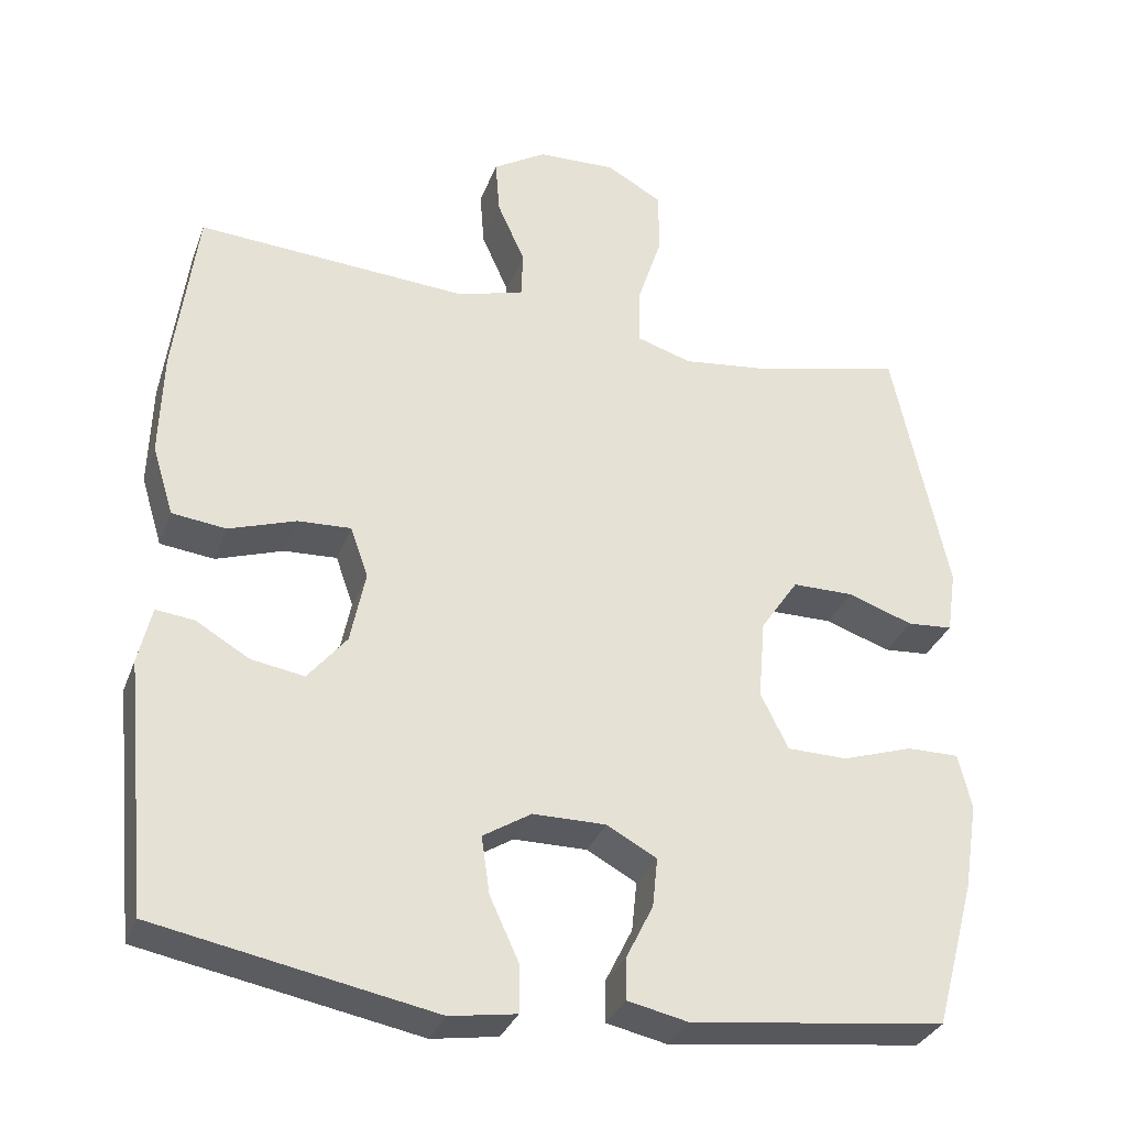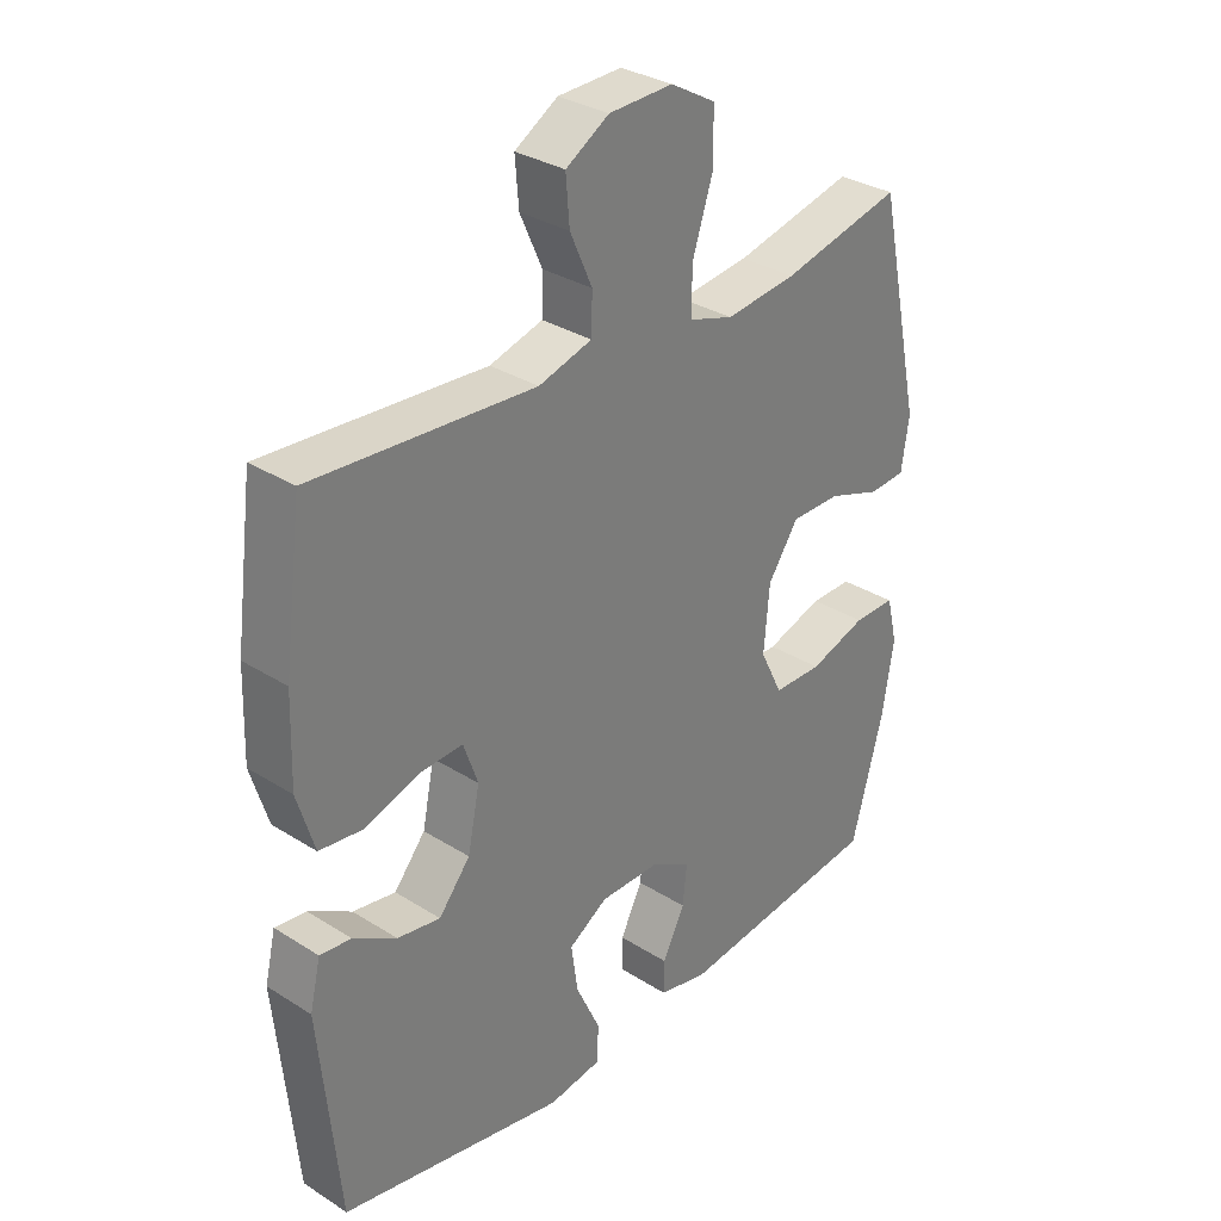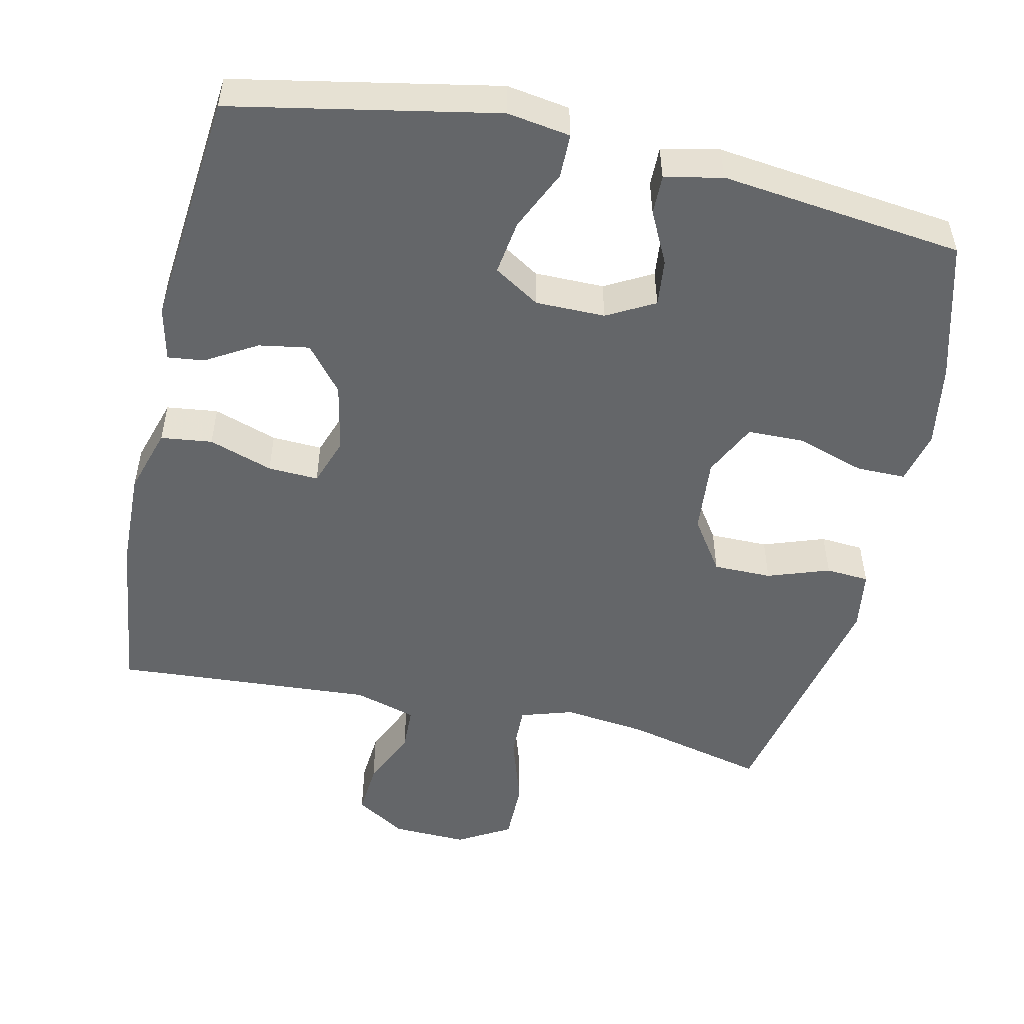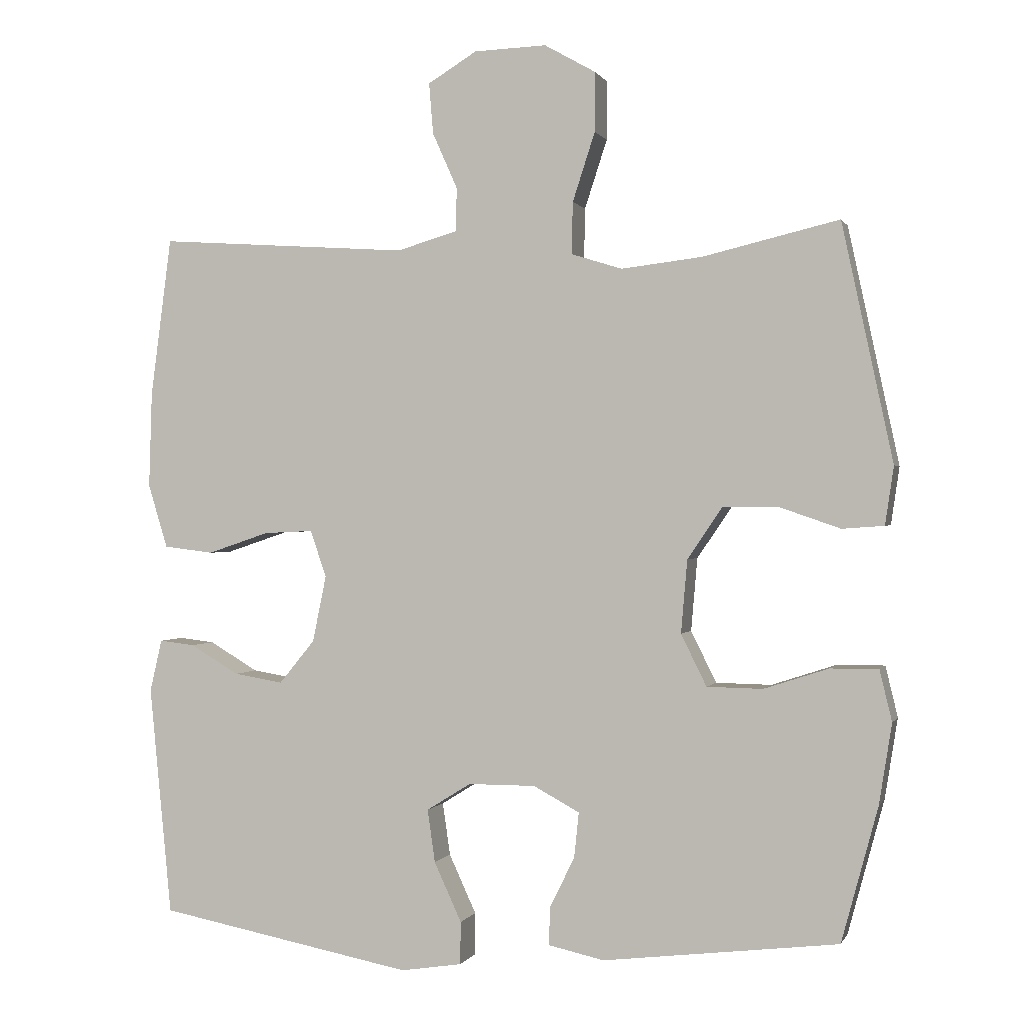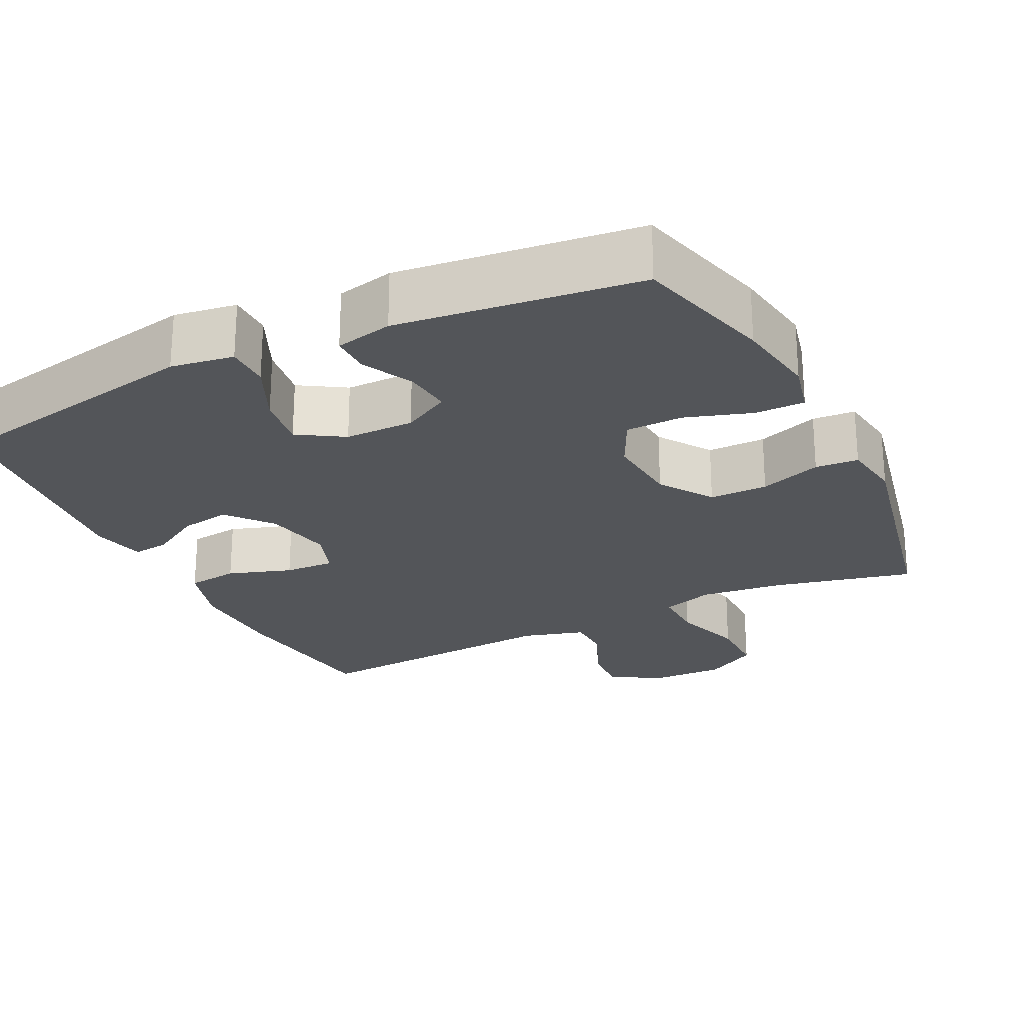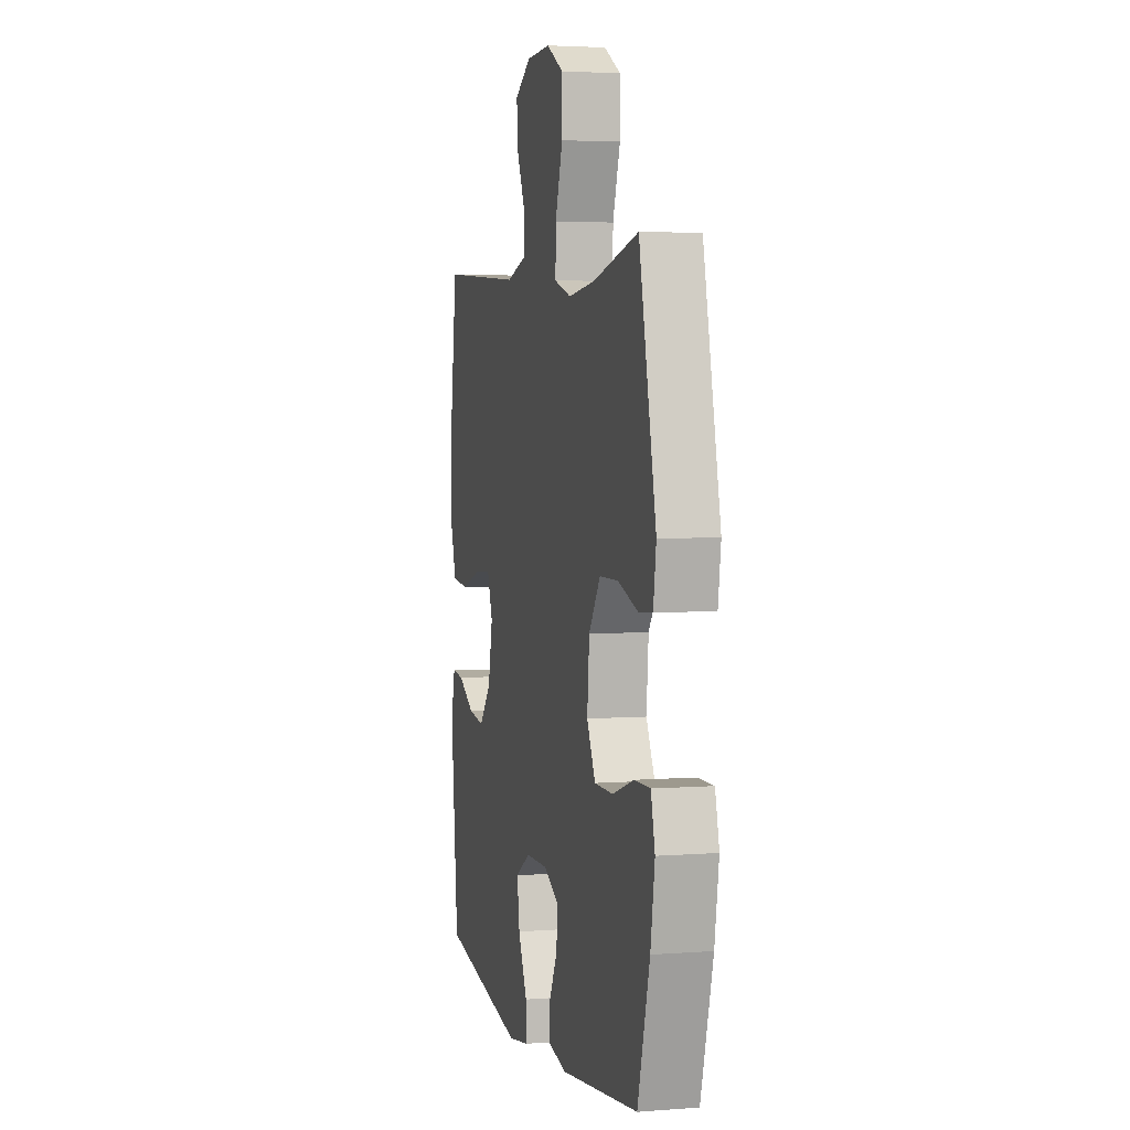
<metadata>
{"format":"obj","ext":"obj","renderer":"f3d","projection":"perspective","resolution":1024,"background":"white","views":[{"elev":-31.9,"azim":161.5,"up":"+Z"},{"elev":31.8,"azim":131.7,"up":"+Z"},{"elev":-51.7,"azim":167.5,"up":"+Y"},{"elev":0.2,"azim":-164.6,"up":"+Z"},{"elev":-24.4,"azim":-153.7,"up":"+Y"},{"elev":3.7,"azim":-104.3,"up":"+Z"}]}
</metadata>
<code>
o path6394
v 0.5379 0.0375 -0.199
v 0.5205 0.0375 -0.1239
v 0.4699 0.0375 -0.1299
v 0.3997 0.0375 -0.1713
v 0.3299 0.0375 -0.1829
v 0.2787 0.0375 -0.1206
v 0.2591 0.0375 -0.02522
v 0.2825 0.0375 0.04131
v 0.3523 0.0375 0.038
v 0.4408 0.0375 0.008384
v 0.5122 0.0375 0.01708
v 0.54 0.0375 0.1085
v 0.5358 0.0375 0.2458
v 0.5059 0.0375 0.4741
v 0.1462 0.0375 0.4498
v 0.05982 0.0375 0.475
v 0.05801 0.0375 0.5372
v 0.09391 0.0375 0.6177
v 0.09978 0.0375 0.6905
v 0.02986 0.0375 0.7332
v -0.07373 0.0375 0.7366
v -0.1469 0.0375 0.695
v -0.1467 0.0375 0.6098
v -0.1146 0.0375 0.5113
v -0.113 0.0375 0.4371
v -0.1857 0.0375 0.4142
v -0.3011 0.0375 0.4279
v -0.496 0.0375 0.4741
v -0.5688 0.0375 0.134
v -0.5566 0.0375 0.05103
v -0.4967 0.0375 0.04666
v -0.411 0.0375 0.07643
v -0.3301 0.0375 0.07624
v -0.2805 0.0375 0.003087
v -0.2715 0.0375 -0.1017
v -0.308 0.0375 -0.1756
v -0.3878 0.0375 -0.1769
v -0.4806 0.0375 -0.1466
v -0.5491 0.0375 -0.1464
v -0.5666 0.0375 -0.2193
v -0.5483 0.0375 -0.3341
v -0.496 0.0375 -0.5276
v -0.1596 0.0375 -0.5677
v -0.08005 0.0375 -0.5503
v -0.08066 0.0375 -0.4962
v -0.1167 0.0375 -0.4238
v -0.1234 0.0375 -0.3588
v -0.05761 0.0375 -0.323
v 0.03869 0.0375 -0.3233
v 0.1021 0.0375 -0.3628
v 0.09128 0.0375 -0.4385
v 0.0522 0.0375 -0.5234
v 0.05289 0.0375 -0.5843
v 0.1402 0.0375 -0.598
v 0.5059 0.0375 -0.5276
v 0.5379 -0.0375 -0.199
v 0.5205 -0.0375 -0.1239
v 0.4699 -0.0375 -0.1299
v 0.3997 -0.0375 -0.1713
v 0.3299 -0.0375 -0.1829
v 0.2787 -0.0375 -0.1206
v 0.2591 -0.0375 -0.02522
v 0.2825 -0.0375 0.04131
v 0.3523 -0.0375 0.038
v 0.4408 -0.0375 0.008384
v 0.5122 -0.0375 0.01708
v 0.54 -0.0375 0.1085
v 0.5358 -0.0375 0.2458
v 0.5059 -0.0375 0.4741
v 0.1462 -0.0375 0.4498
v 0.05982 -0.0375 0.475
v 0.05801 -0.0375 0.5372
v 0.09391 -0.0375 0.6177
v 0.09978 -0.0375 0.6905
v 0.02986 -0.0375 0.7332
v -0.07373 -0.0375 0.7366
v -0.1469 -0.0375 0.695
v -0.1467 -0.0375 0.6098
v -0.1146 -0.0375 0.5113
v -0.113 -0.0375 0.4371
v -0.1857 -0.0375 0.4142
v -0.3011 -0.0375 0.4279
v -0.496 -0.0375 0.4741
v -0.5688 -0.0375 0.134
v -0.5566 -0.0375 0.05103
v -0.4967 -0.0375 0.04666
v -0.411 -0.0375 0.07643
v -0.3301 -0.0375 0.07624
v -0.2805 -0.0375 0.003087
v -0.2715 -0.0375 -0.1017
v -0.308 -0.0375 -0.1756
v -0.3878 -0.0375 -0.1769
v -0.4806 -0.0375 -0.1466
v -0.5491 -0.0375 -0.1464
v -0.5666 -0.0375 -0.2193
v -0.5483 -0.0375 -0.3341
v -0.496 -0.0375 -0.5276
v -0.1596 -0.0375 -0.5677
v -0.08005 -0.0375 -0.5503
v -0.08066 -0.0375 -0.4962
v -0.1167 -0.0375 -0.4238
v -0.1234 -0.0375 -0.3588
v -0.05761 -0.0375 -0.323
v 0.03869 -0.0375 -0.3233
v 0.1021 -0.0375 -0.3628
v 0.09128 -0.0375 -0.4385
v 0.0522 -0.0375 -0.5234
v 0.05289 -0.0375 -0.5843
v 0.1402 -0.0375 -0.598
v 0.5059 -0.0375 -0.5276
v 0.05289 0.0375 -0.5843
v 0.05289 0.0375 -0.5843
v 0.1402 0.0375 -0.598
v 0.0522 0.0375 -0.5234
v -0.1596 0.0375 -0.5677
v -0.08005 0.0375 -0.5503
v -0.08005 0.0375 -0.5503
v -0.08066 0.0375 -0.4962
v -0.496 0.0375 -0.5276
v -0.496 0.0375 -0.5276
v 0.5059 0.0375 -0.5276
v 0.5059 0.0375 -0.5276
v 0.09128 0.0375 -0.4385
v -0.1167 0.0375 -0.4238
v -0.5483 0.0375 -0.3341
v 0.1021 0.0375 -0.3628
v 0.1021 0.0375 -0.3628
v -0.1234 0.0375 -0.3588
v -0.1234 0.0375 -0.3588
v 0.03869 0.0375 -0.3233
v -0.05761 0.0375 -0.323
v -0.5666 0.0375 -0.2193
v 0.5379 0.0375 -0.199
v -0.5491 0.0375 -0.1464
v -0.5491 0.0375 -0.1464
v 0.3997 0.0375 -0.1713
v 0.3299 0.0375 -0.1829
v 0.5205 0.0375 -0.1239
v 0.5205 0.0375 -0.1239
v -0.308 0.0375 -0.1756
v -0.308 0.0375 -0.1756
v -0.3878 0.0375 -0.1769
v 0.2787 0.0375 -0.1206
v -0.4806 0.0375 -0.1466
v -0.2715 0.0375 -0.1017
v 0.4699 0.0375 -0.1299
v 0.2591 0.0375 -0.02522
v -0.2805 0.0375 0.003087
v 0.2825 0.0375 0.04131
v 0.2825 0.0375 0.04131
v -0.3301 0.0375 0.07624
v 0.3523 0.0375 0.038
v 0.4408 0.0375 0.008384
v 0.5122 0.0375 0.01708
v 0.5122 0.0375 0.01708
v 0.54 0.0375 0.1085
v -0.5566 0.0375 0.05103
v -0.5566 0.0375 0.05103
v -0.4967 0.0375 0.04666
v -0.411 0.0375 0.07643
v -0.5688 0.0375 0.134
v 0.5358 0.0375 0.2458
v -0.496 0.0375 0.4741
v -0.496 0.0375 0.4741
v -0.1857 0.0375 0.4142
v -0.3011 0.0375 0.4279
v -0.113 0.0375 0.4371
v -0.113 0.0375 0.4371
v -0.1146 0.0375 0.5113
v 0.5059 0.0375 0.4741
v 0.5059 0.0375 0.4741
v 0.1462 0.0375 0.4498
v 0.05982 0.0375 0.475
v 0.05982 0.0375 0.475
v 0.05801 0.0375 0.5372
v -0.1467 0.0375 0.6098
v 0.09391 0.0375 0.6177
v -0.1469 0.0375 0.695
v -0.1469 0.0375 0.695
v 0.09978 0.0375 0.6905
v 0.09978 0.0375 0.6905
v 0.02986 0.0375 0.7332
v -0.07373 0.0375 0.7366
v 0.05289 -0.0375 -0.5843
v 0.05289 -0.0375 -0.5843
v 0.1402 -0.0375 -0.598
v 0.0522 -0.0375 -0.5234
v -0.1596 -0.0375 -0.5677
v -0.08005 -0.0375 -0.5503
v -0.08005 -0.0375 -0.5503
v -0.08066 -0.0375 -0.4962
v -0.496 -0.0375 -0.5276
v -0.496 -0.0375 -0.5276
v 0.5059 -0.0375 -0.5276
v 0.5059 -0.0375 -0.5276
v 0.09128 -0.0375 -0.4385
v -0.1167 -0.0375 -0.4238
v -0.5483 -0.0375 -0.3341
v 0.1021 -0.0375 -0.3628
v 0.1021 -0.0375 -0.3628
v -0.1234 -0.0375 -0.3588
v -0.1234 -0.0375 -0.3588
v 0.03869 -0.0375 -0.3233
v -0.05761 -0.0375 -0.323
v -0.5666 -0.0375 -0.2193
v 0.5379 -0.0375 -0.199
v -0.5491 -0.0375 -0.1464
v -0.5491 -0.0375 -0.1464
v 0.3997 -0.0375 -0.1713
v 0.3299 -0.0375 -0.1829
v 0.5205 -0.0375 -0.1239
v 0.5205 -0.0375 -0.1239
v -0.308 -0.0375 -0.1756
v -0.308 -0.0375 -0.1756
v -0.3878 -0.0375 -0.1769
v 0.2787 -0.0375 -0.1206
v -0.4806 -0.0375 -0.1466
v -0.2715 -0.0375 -0.1017
v 0.4699 -0.0375 -0.1299
v 0.2591 -0.0375 -0.02522
v -0.2805 -0.0375 0.003087
v 0.2825 -0.0375 0.04131
v 0.2825 -0.0375 0.04131
v -0.3301 -0.0375 0.07624
v 0.3523 -0.0375 0.038
v 0.4408 -0.0375 0.008384
v 0.5122 -0.0375 0.01708
v 0.5122 -0.0375 0.01708
v 0.54 -0.0375 0.1085
v -0.5566 -0.0375 0.05103
v -0.5566 -0.0375 0.05103
v -0.4967 -0.0375 0.04666
v -0.411 -0.0375 0.07643
v -0.5688 -0.0375 0.134
v 0.5358 -0.0375 0.2458
v -0.496 -0.0375 0.4741
v -0.496 -0.0375 0.4741
v -0.1857 -0.0375 0.4142
v -0.3011 -0.0375 0.4279
v -0.113 -0.0375 0.4371
v -0.113 -0.0375 0.4371
v -0.1146 -0.0375 0.5113
v 0.5059 -0.0375 0.4741
v 0.5059 -0.0375 0.4741
v 0.1462 -0.0375 0.4498
v 0.05982 -0.0375 0.475
v 0.05982 -0.0375 0.475
v 0.05801 -0.0375 0.5372
v -0.1467 -0.0375 0.6098
v 0.09391 -0.0375 0.6177
v -0.1469 -0.0375 0.695
v -0.1469 -0.0375 0.695
v 0.09978 -0.0375 0.6905
v 0.09978 -0.0375 0.6905
v 0.02986 -0.0375 0.7332
v -0.07373 -0.0375 0.7366
f 207 205 217
f 201 213 192
f 206 209 194
f 191 188 189
f 199 216 203
f 242 248 249
f 229 225 226
f 188 197 192
f 239 224 238
f 213 204 218
f 245 222 235
f 218 203 220
f 238 221 240
f 199 194 210
f 218 220 221
f 255 250 253
f 220 203 216
f 184 186 187
f 192 213 198
f 199 210 216
f 204 203 218
f 197 188 191
f 194 196 186
f 249 256 251
f 235 225 229
f 196 194 199
f 248 250 249
f 233 234 232
f 198 215 205
f 221 222 240
f 209 206 219
f 234 239 236
f 229 226 227
f 240 245 246
f 240 222 245
f 221 220 222
f 245 235 243
f 249 250 256
f 211 219 206
f 217 205 215
f 192 197 201
f 210 194 209
f 234 233 239
f 198 213 215
f 235 222 225
f 232 234 230
f 204 213 201
f 187 186 196
f 240 246 242
f 256 250 255
f 233 224 239
f 224 221 238
f 242 246 248
f 112 54 109 185
f 52 53 108 107
f 43 117 190 98
f 44 45 100 99
f 120 43 98 193
f 54 122 195 109
f 51 52 107 106
f 45 46 101 100
f 41 42 97 96
f 127 51 106 200
f 46 129 202 101
f 49 50 105 104
f 47 48 103 102
f 40 41 96 95
f 48 49 104 103
f 55 1 56 110
f 135 40 95 208
f 4 5 60 59
f 1 139 212 56
f 141 37 92 214
f 5 6 61 60
f 38 39 94 93
f 37 38 93 92
f 35 36 91 90
f 3 4 59 58
f 2 3 58 57
f 6 7 62 61
f 34 35 90 89
f 7 150 223 62
f 33 34 89 88
f 9 10 65 64
f 10 155 228 65
f 11 12 67 66
f 8 9 64 63
f 158 31 86 231
f 31 32 87 86
f 29 30 85 84
f 32 33 88 87
f 12 13 68 67
f 164 29 84 237
f 26 27 82 81
f 168 26 81 241
f 24 25 80 79
f 171 15 70 244
f 13 14 69 68
f 15 174 247 70
f 27 28 83 82
f 16 17 72 71
f 23 24 79 78
f 17 18 73 72
f 179 23 78 252
f 18 181 254 73
f 19 20 75 74
f 21 22 77 76
f 20 21 76 75
f 134 144 132
f 128 119 140
f 133 121 136
f 118 116 115
f 126 130 143
f 169 176 175
f 156 153 152
f 115 119 124
f 166 165 151
f 140 145 131
f 172 162 149
f 145 147 130
f 165 167 148
f 126 137 121
f 145 148 147
f 182 180 177
f 147 143 130
f 111 114 113
f 119 125 140
f 126 143 137
f 131 145 130
f 124 118 115
f 121 113 123
f 176 178 183
f 162 156 152
f 123 126 121
f 175 176 177
f 160 159 161
f 125 132 142
f 148 167 149
f 136 146 133
f 161 163 166
f 156 154 153
f 167 173 172
f 167 172 149
f 148 149 147
f 172 170 162
f 176 183 177
f 138 133 146
f 144 142 132
f 119 128 124
f 137 136 121
f 161 166 160
f 125 142 140
f 162 152 149
f 159 157 161
f 131 128 140
f 114 123 113
f 167 169 173
f 183 182 177
f 160 166 151
f 151 165 148
f 169 175 173

</code>
